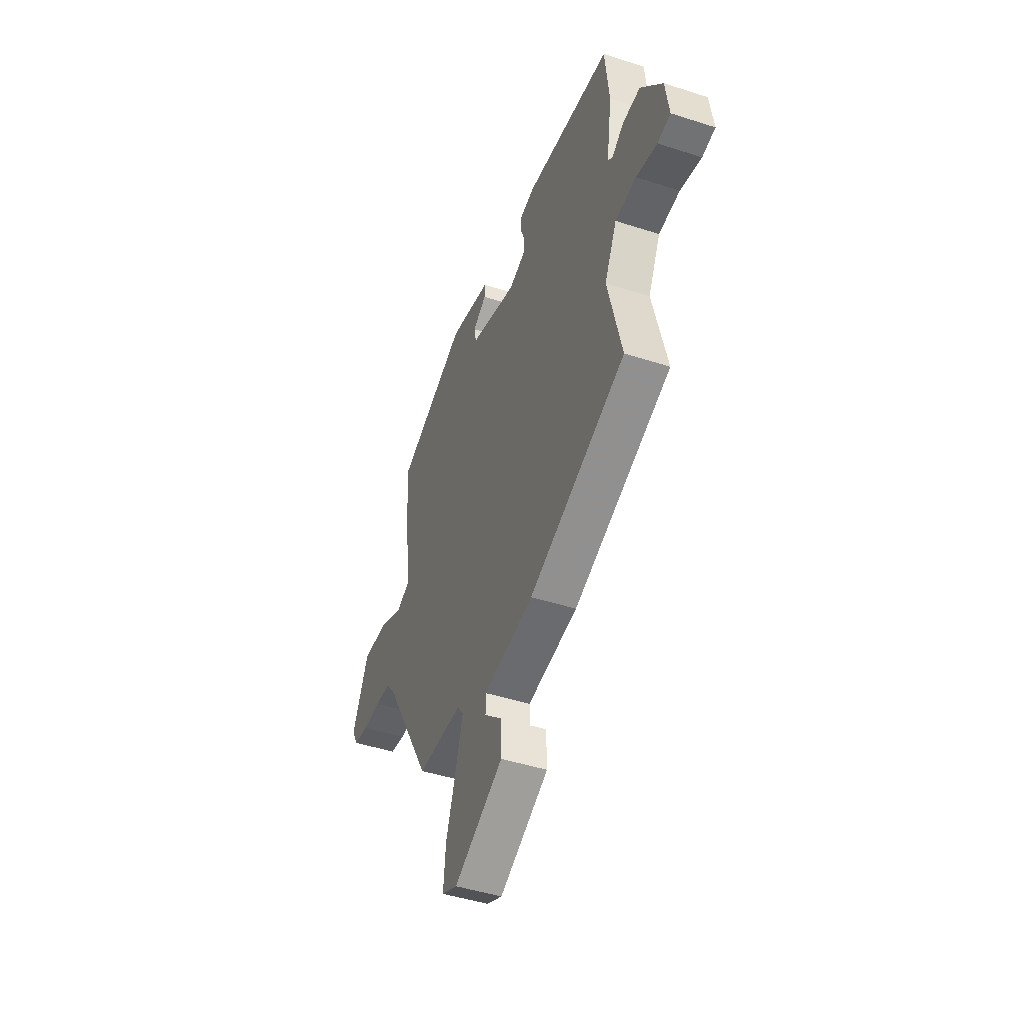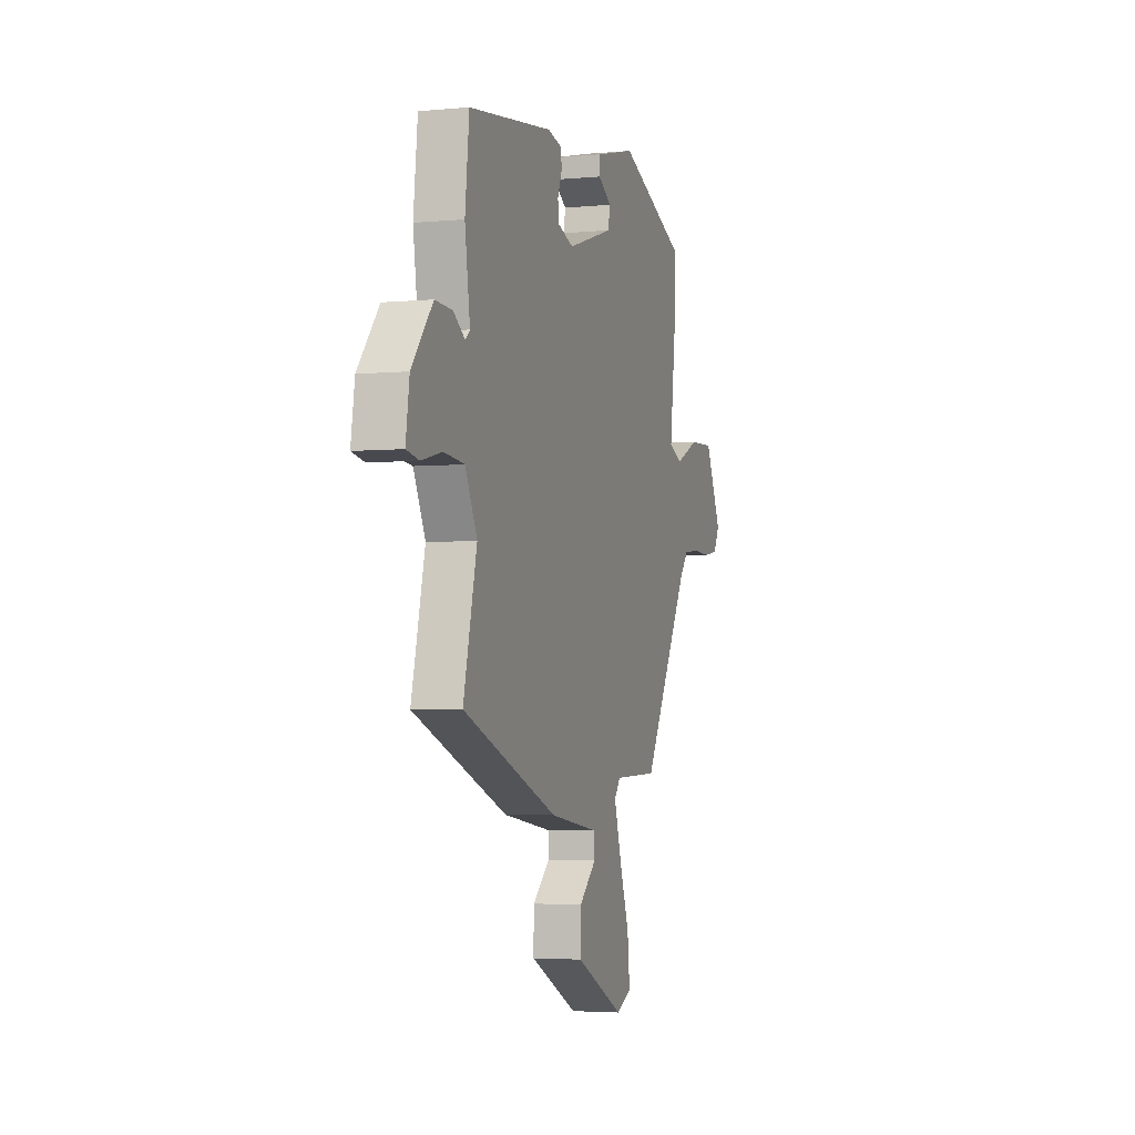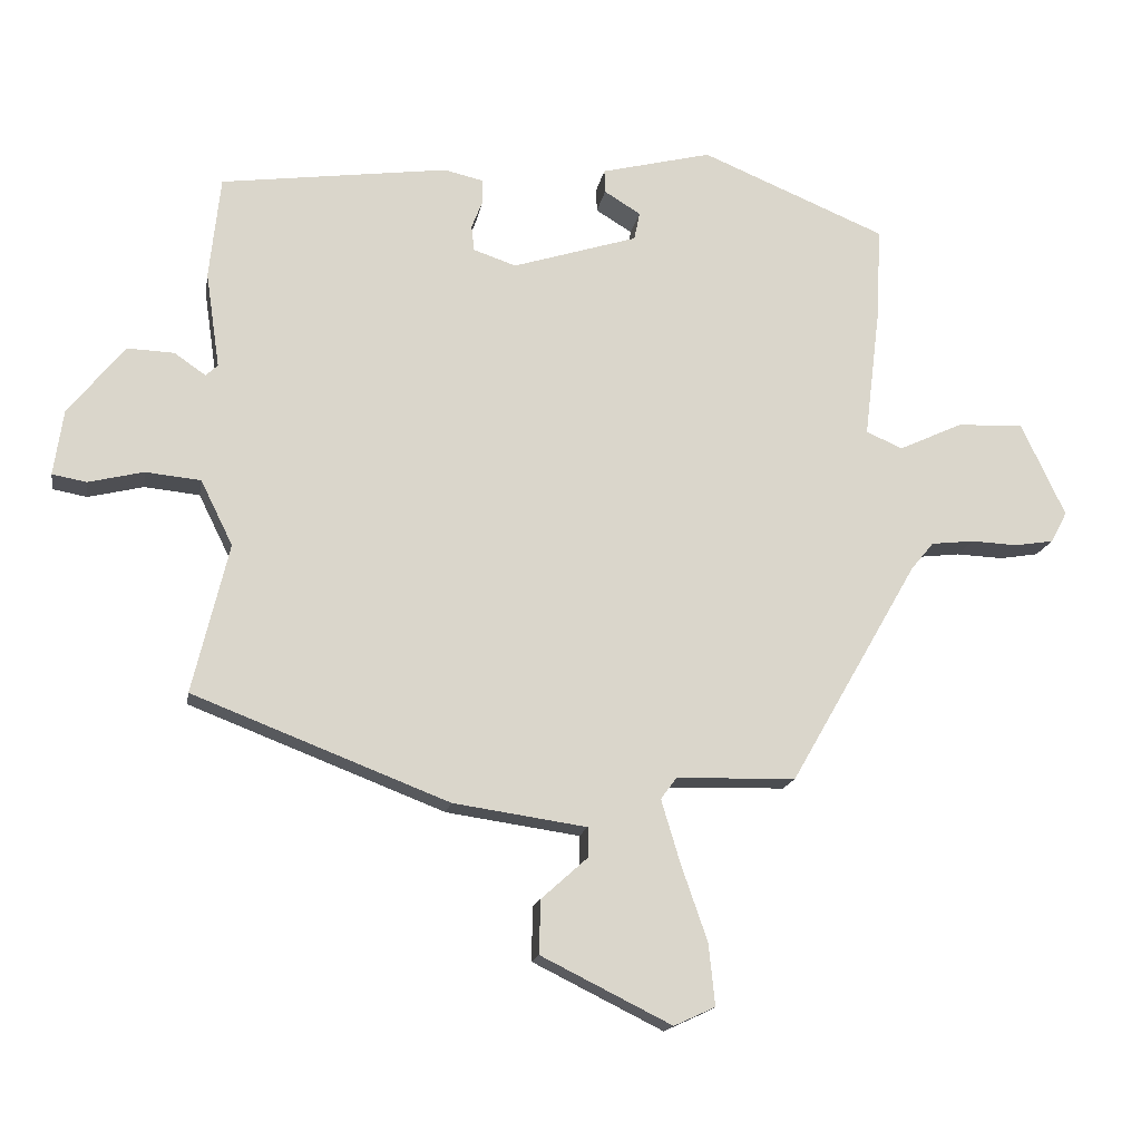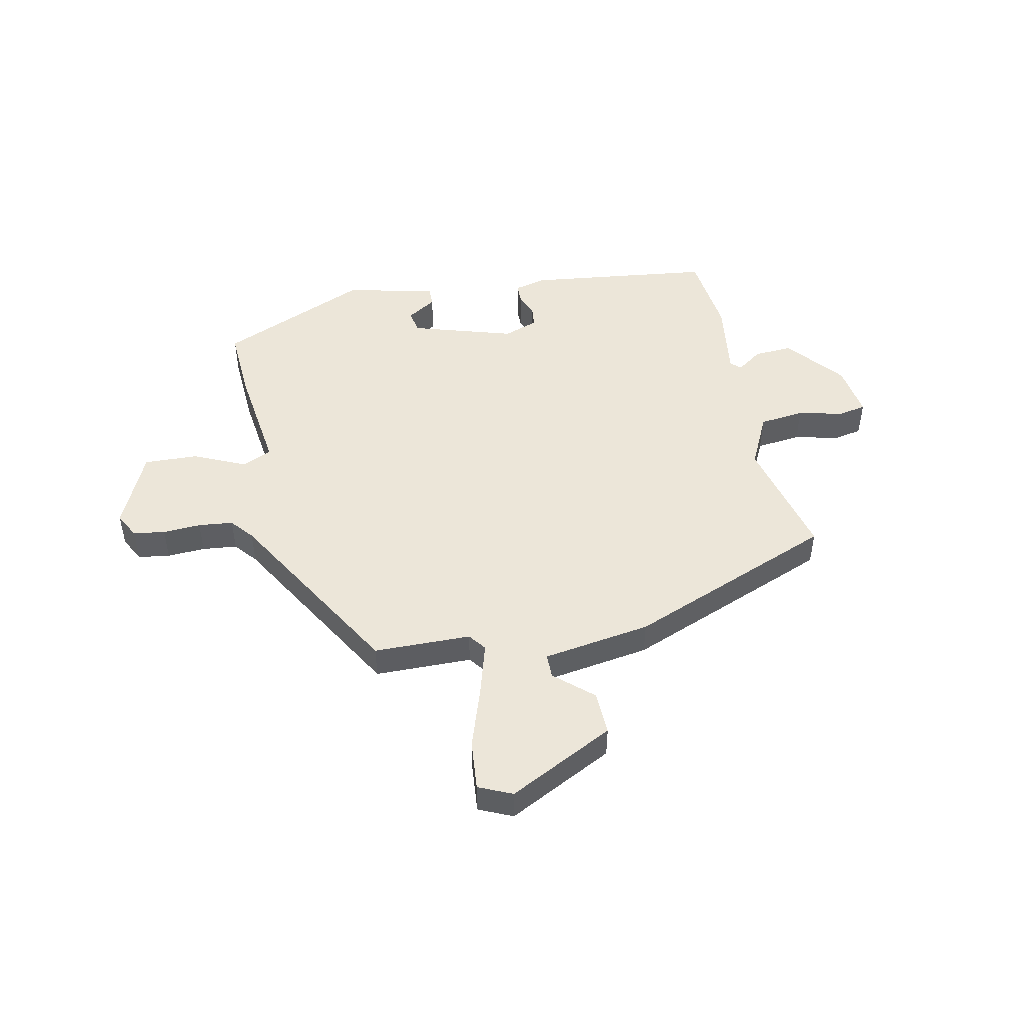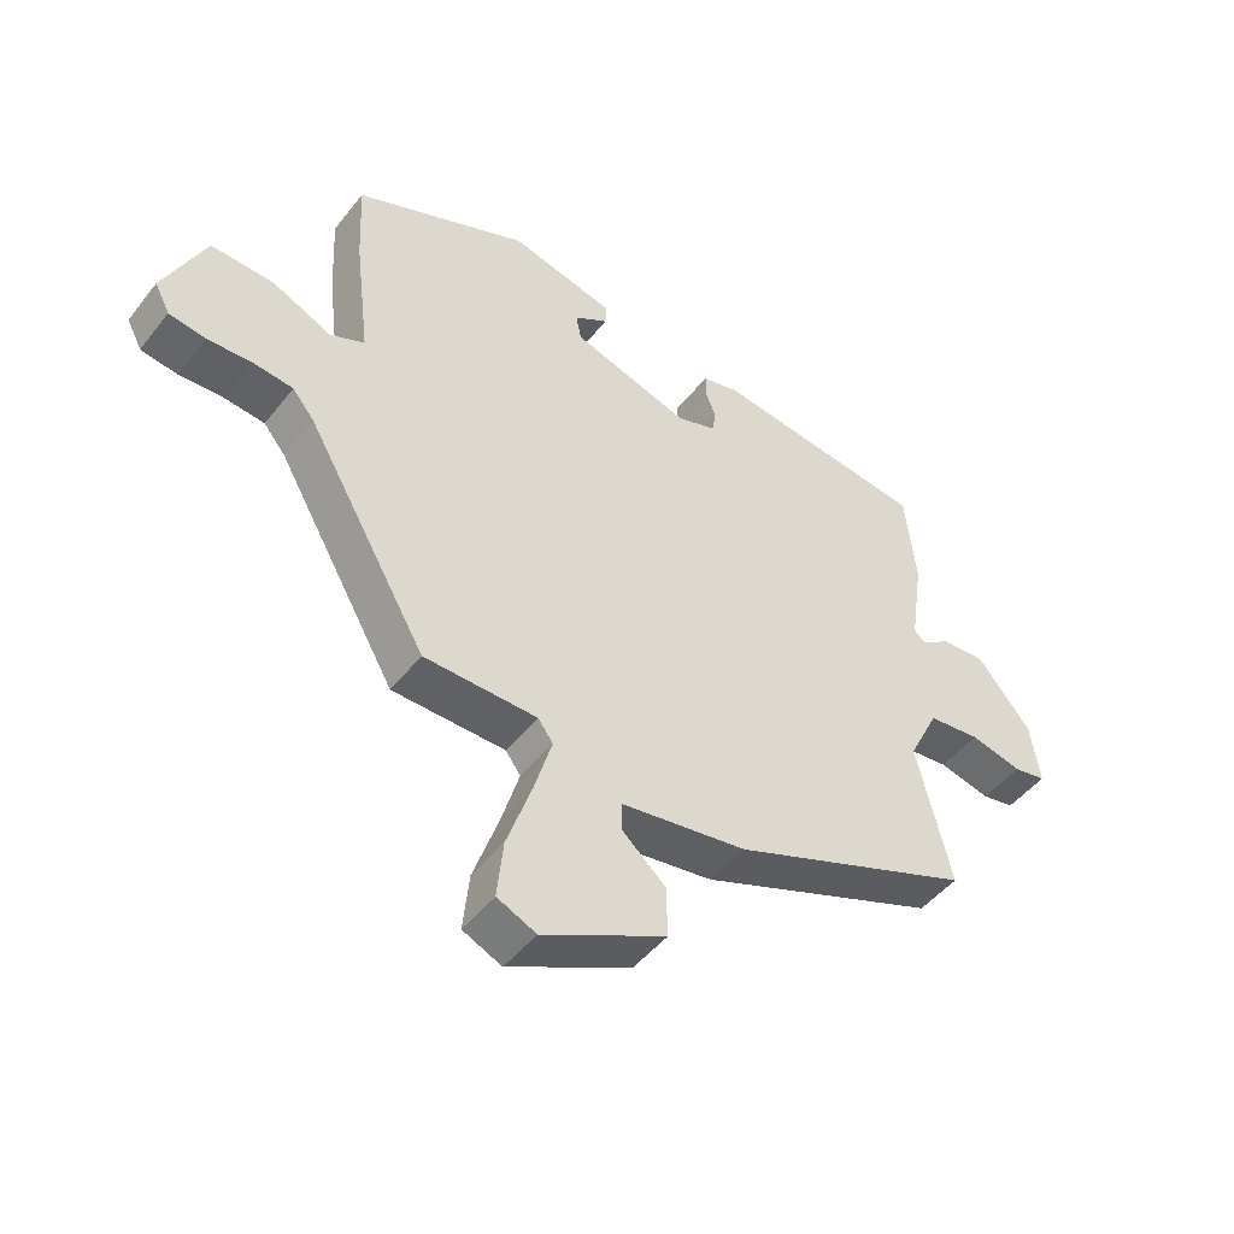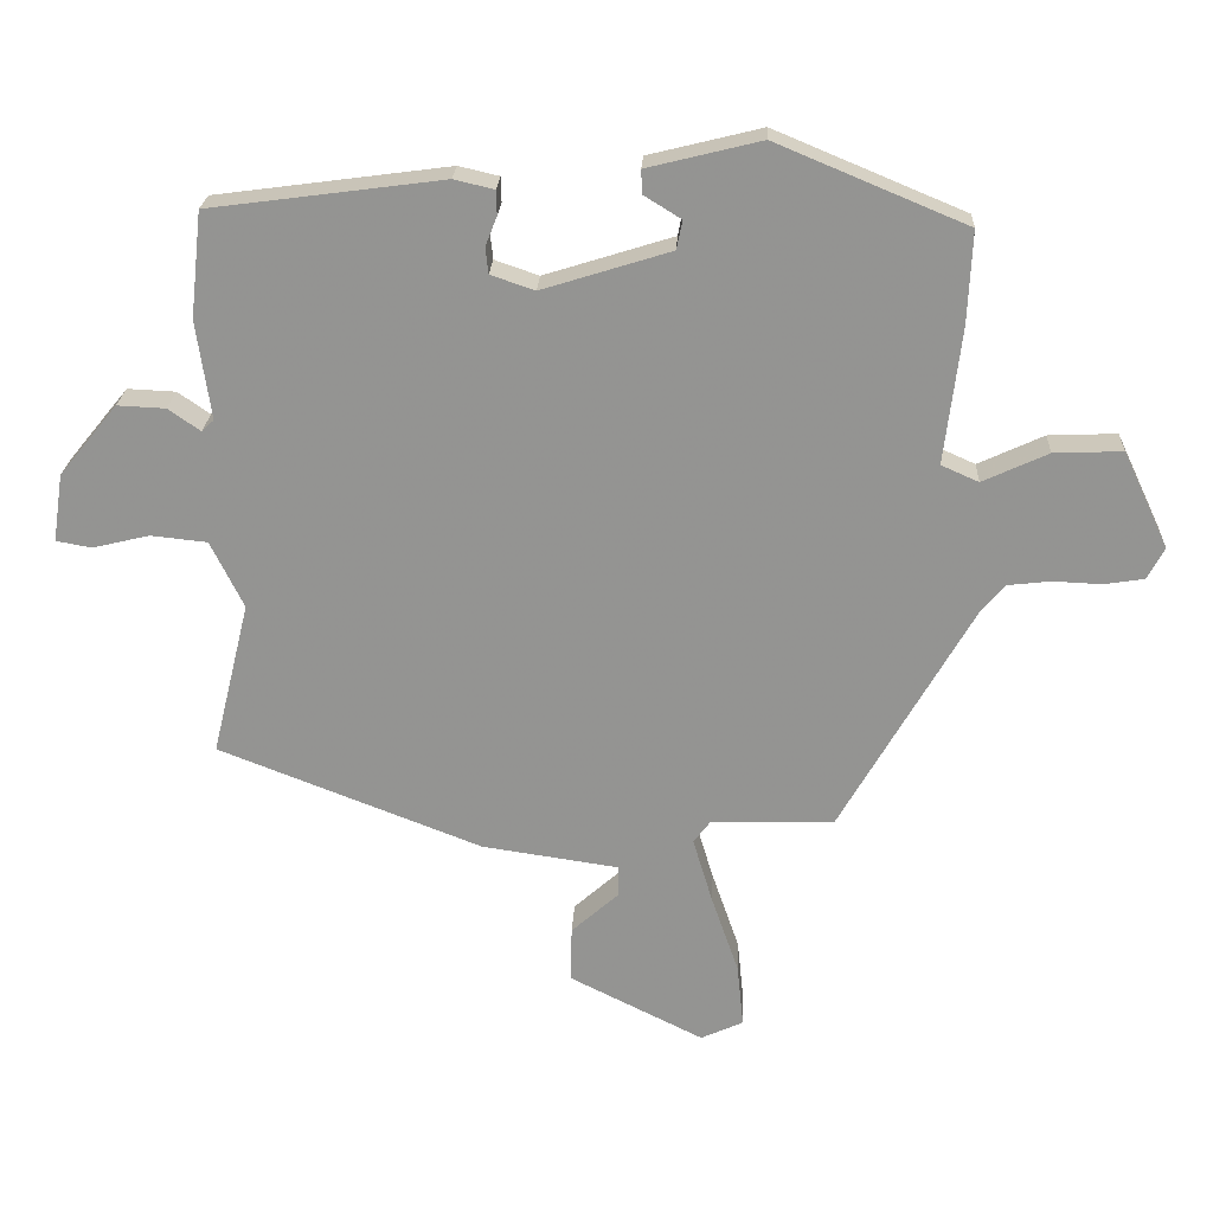
<metadata>
{"format":"obj","ext":"obj","renderer":"f3d","projection":"perspective","resolution":1024,"background":"white","views":[{"elev":-45.4,"azim":-110.5,"up":"+Z"},{"elev":-3.6,"azim":-72.3,"up":"+Z"},{"elev":-15.9,"azim":-9.5,"up":"+Z"},{"elev":48.8,"azim":167.8,"up":"+Y"},{"elev":-47.3,"azim":143.9,"up":"+Z"},{"elev":22.7,"azim":2.8,"up":"+Z"}]}
</metadata>
<code>
v -0.5 0.07 0.408
v -0.175 0.07 0.451
v -0.119 0.07 0.438
v -0.118 0.07 0.404
v -0.134 0.07 0.363
v -0.13 0.07 0.327
v -0.069 0.07 0.306
v 0.11 0.07 0.362
v 0.118 0.07 0.402
v 0.066 0.07 0.434
v 0.065 0.07 0.467
v 0.223 0.07 0.506
v 0.487 0.07 0.396
v 0.481 0.07 0.267
v 0.458 0.07 0.078
v 0.51 0.07 0.055
v 0.601 0.07 0.097
v 0.696 0.07 0.101
v 0.759 0.07 -0.033
v 0.736 0.07 -0.077
v 0.68 0.07 -0.086
v 0.613 0.07 -0.083
v 0.552 0.07 -0.09
v 0.519 0.07 -0.13
v 0.336 0.07 -0.448
v 0.165 0.07 -0.452
v 0.142 0.07 -0.483
v 0.169 0.07 -0.573
v 0.207 0.07 -0.683
v 0.216 0.07 -0.771
v 0.157 0.07 -0.798
v -0.03 0.07 -0.705
v -0.028 0.07 -0.628
v 0.038 0.07 -0.569
v 0.038 0.07 -0.526
v -0.153 0.07 -0.498
v -0.519 0.07 -0.356
v -0.467 0.07 -0.142
v -0.513 0.07 -0.049
v -0.592 0.07 -0.041
v -0.671 0.07 -0.06
v -0.72 0.07 -0.051
v -0.706 0.07 0.043
v -0.625 0.07 0.142
v -0.558 0.07 0.139
v -0.513 0.07 0.108
v -0.496 0.07 0.124
v -0.516 0.07 0.261
v -0.5 0 0.408
v -0.175 0 0.451
v -0.119 0 0.438
v -0.118 0 0.404
v -0.134 0 0.363
v -0.13 0 0.327
v -0.069 0 0.306
v 0.11 0 0.362
v 0.118 0 0.402
v 0.066 0 0.434
v 0.065 0 0.467
v 0.223 0 0.506
v 0.487 0 0.396
v 0.481 0 0.267
v 0.458 0 0.078
v 0.51 0 0.055
v 0.601 0 0.097
v 0.696 0 0.101
v 0.759 0 -0.033
v 0.736 0 -0.077
v 0.68 0 -0.086
v 0.613 0 -0.083
v 0.552 0 -0.09
v 0.519 0 -0.13
v 0.336 0 -0.448
v 0.165 0 -0.452
v 0.142 0 -0.483
v 0.169 0 -0.573
v 0.207 0 -0.683
v 0.216 0 -0.771
v 0.157 0 -0.798
v -0.03 0 -0.705
v -0.028 0 -0.628
v 0.038 0 -0.569
v 0.038 0 -0.526
v -0.153 0 -0.498
v -0.519 0 -0.356
v -0.467 0 -0.142
v -0.513 0 -0.049
v -0.592 0 -0.041
v -0.671 0 -0.06
v -0.72 0 -0.051
v -0.706 0 0.043
v -0.625 0 0.142
v -0.558 0 0.139
v -0.513 0 0.108
v -0.496 0 0.124
v -0.516 0 0.261
f 3 4 5
f 2 3 5
f 1 2 5
f 48 1 5
f 47 48 5
f 46 47 5 6
f 44 45 46
f 43 44 46
f 42 43 46
f 41 42 46
f 40 41 46
f 46 6 7
f 40 46 7
f 39 40 7
f 38 39 7 8
f 37 38 8
f 36 37 8
f 35 36 8
f 34 35 8 9
f 32 33 34
f 31 32 34
f 30 31 34
f 29 30 34
f 28 29 34
f 27 28 34
f 26 27 34 9
f 24 25 26 9
f 23 24 9
f 22 23 9
f 20 21 22
f 19 20 22
f 18 19 22
f 17 18 22
f 16 17 22
f 15 16 22
f 15 22 9
f 14 15 9
f 12 13 14
f 11 12 14
f 10 11 14
f 9 10 14
f 53 52 51
f 53 51 50
f 53 50 49
f 53 49 96
f 53 96 95
f 54 53 95 94
f 94 93 92
f 94 92 91
f 94 91 90
f 94 90 89
f 94 89 88
f 55 54 94
f 55 94 88
f 55 88 87
f 56 55 87 86
f 56 86 85
f 56 85 84
f 56 84 83
f 57 56 83 82
f 82 81 80
f 82 80 79
f 82 79 78
f 82 78 77
f 82 77 76
f 82 76 75
f 57 82 75 74
f 57 74 73 72
f 57 72 71
f 57 71 70
f 70 69 68
f 70 68 67
f 70 67 66
f 70 66 65
f 70 65 64
f 70 64 63
f 57 70 63
f 57 63 62
f 62 61 60
f 62 60 59
f 62 59 58
f 62 58 57
f 1 49 50 2
f 2 50 51 3
f 3 51 52 4
f 4 52 53 5
f 5 53 54 6
f 6 54 55 7
f 7 55 56 8
f 8 56 57 9
f 9 57 58 10
f 10 58 59 11
f 11 59 60 12
f 12 60 61 13
f 13 61 62 14
f 14 62 63 15
f 15 63 64 16
f 16 64 65 17
f 17 65 66 18
f 18 66 67 19
f 19 67 68 20
f 20 68 69 21
f 21 69 70 22
f 22 70 71 23
f 23 71 72 24
f 24 72 73 25
f 25 73 74 26
f 26 74 75 27
f 27 75 76 28
f 28 76 77 29
f 29 77 78 30
f 30 78 79 31
f 31 79 80 32
f 32 80 81 33
f 33 81 82 34
f 34 82 83 35
f 35 83 84 36
f 36 84 85 37
f 37 85 86 38
f 38 86 87 39
f 39 87 88 40
f 40 88 89 41
f 41 89 90 42
f 42 90 91 43
f 43 91 92 44
f 44 92 93 45
f 45 93 94 46
f 46 94 95 47
f 47 95 96 48
f 48 96 49 1

</code>
